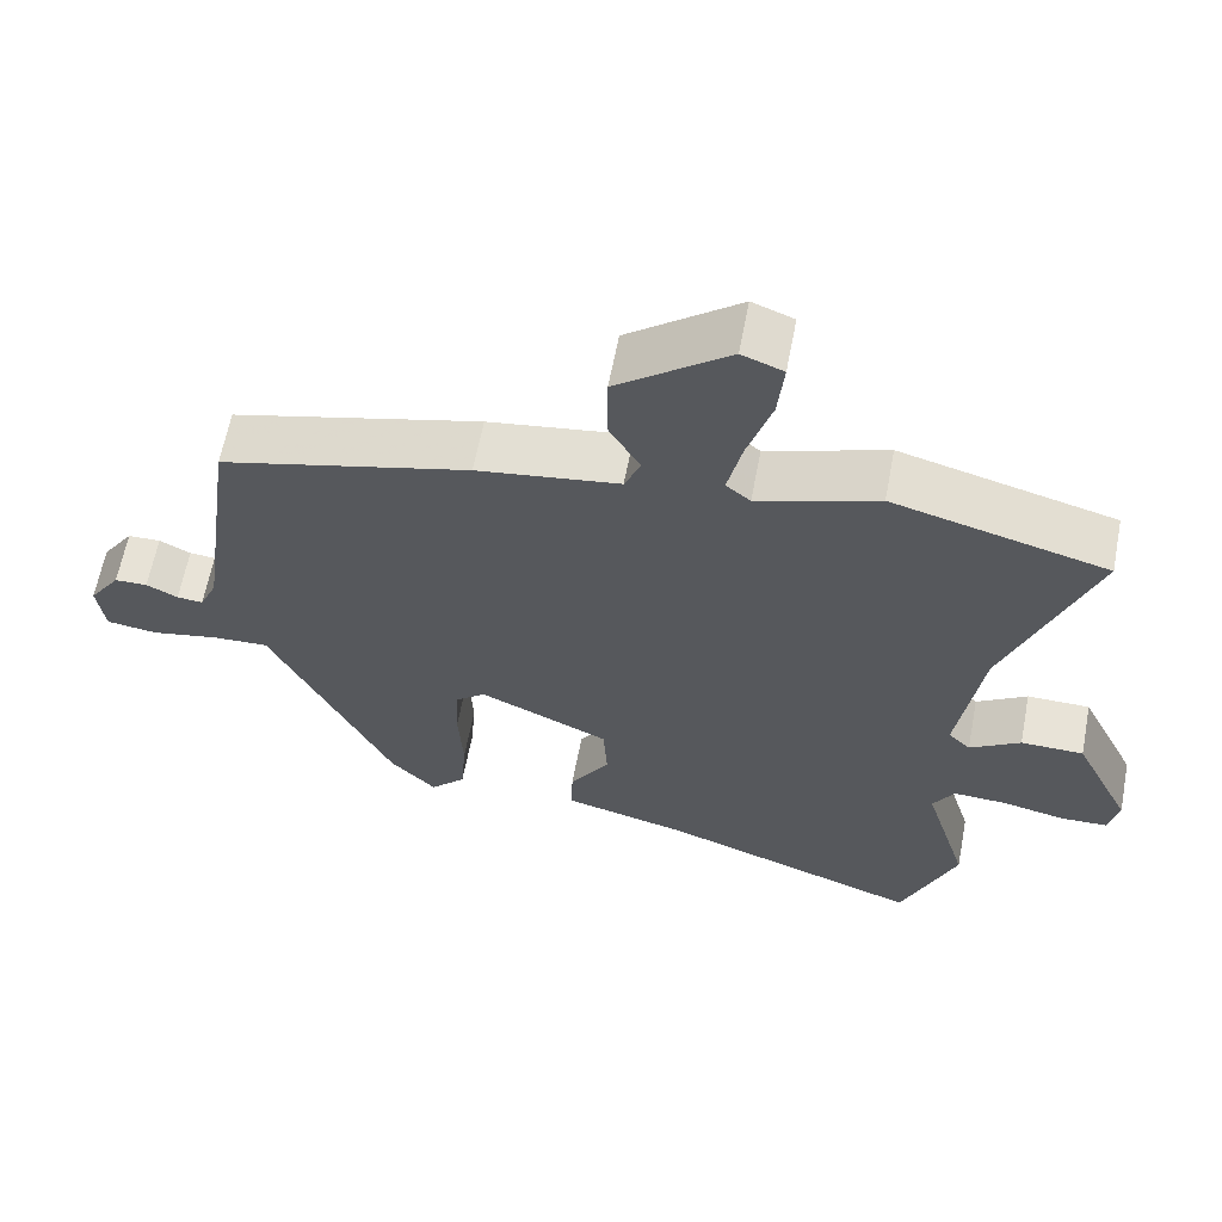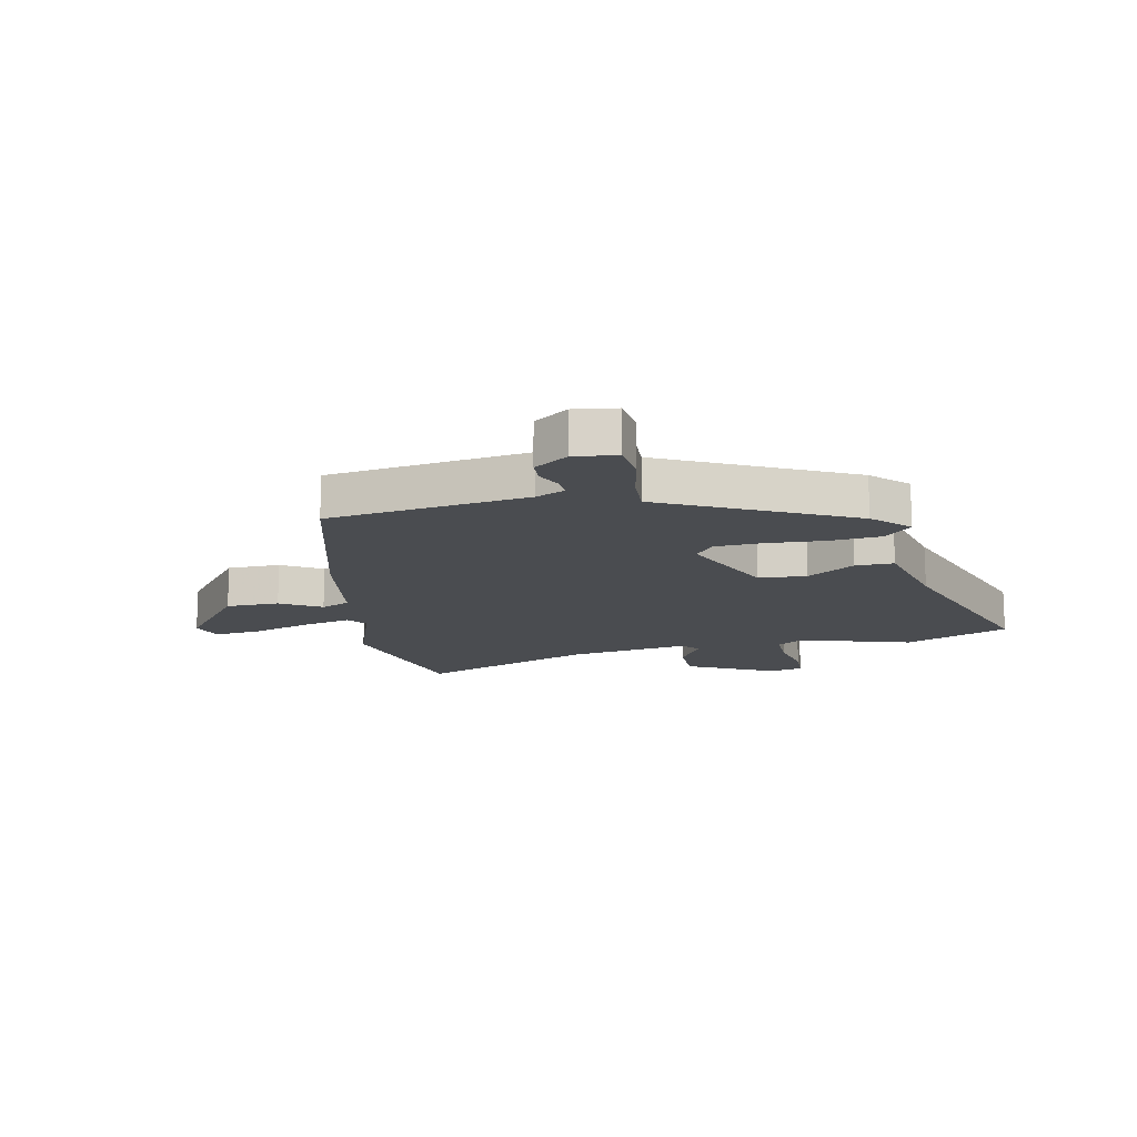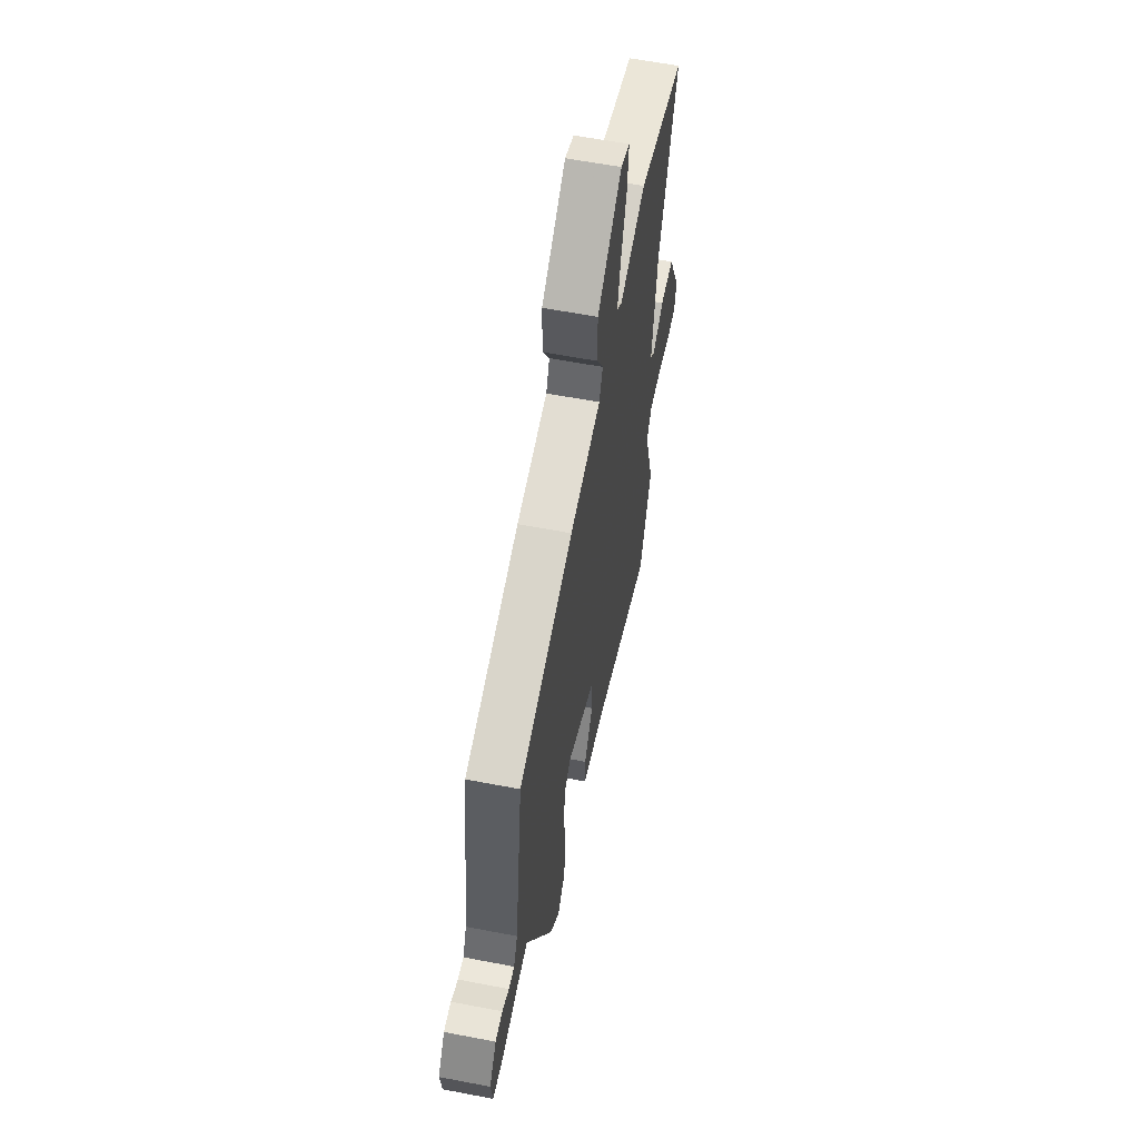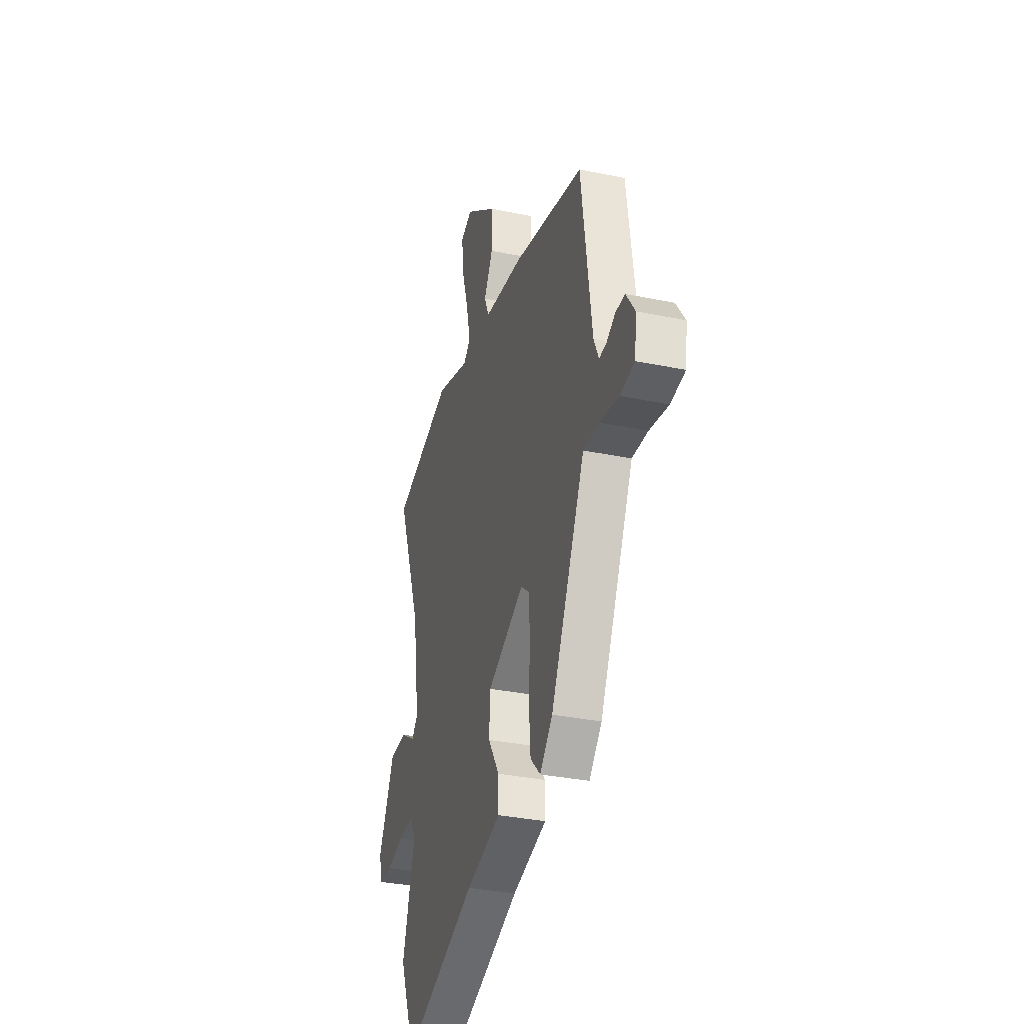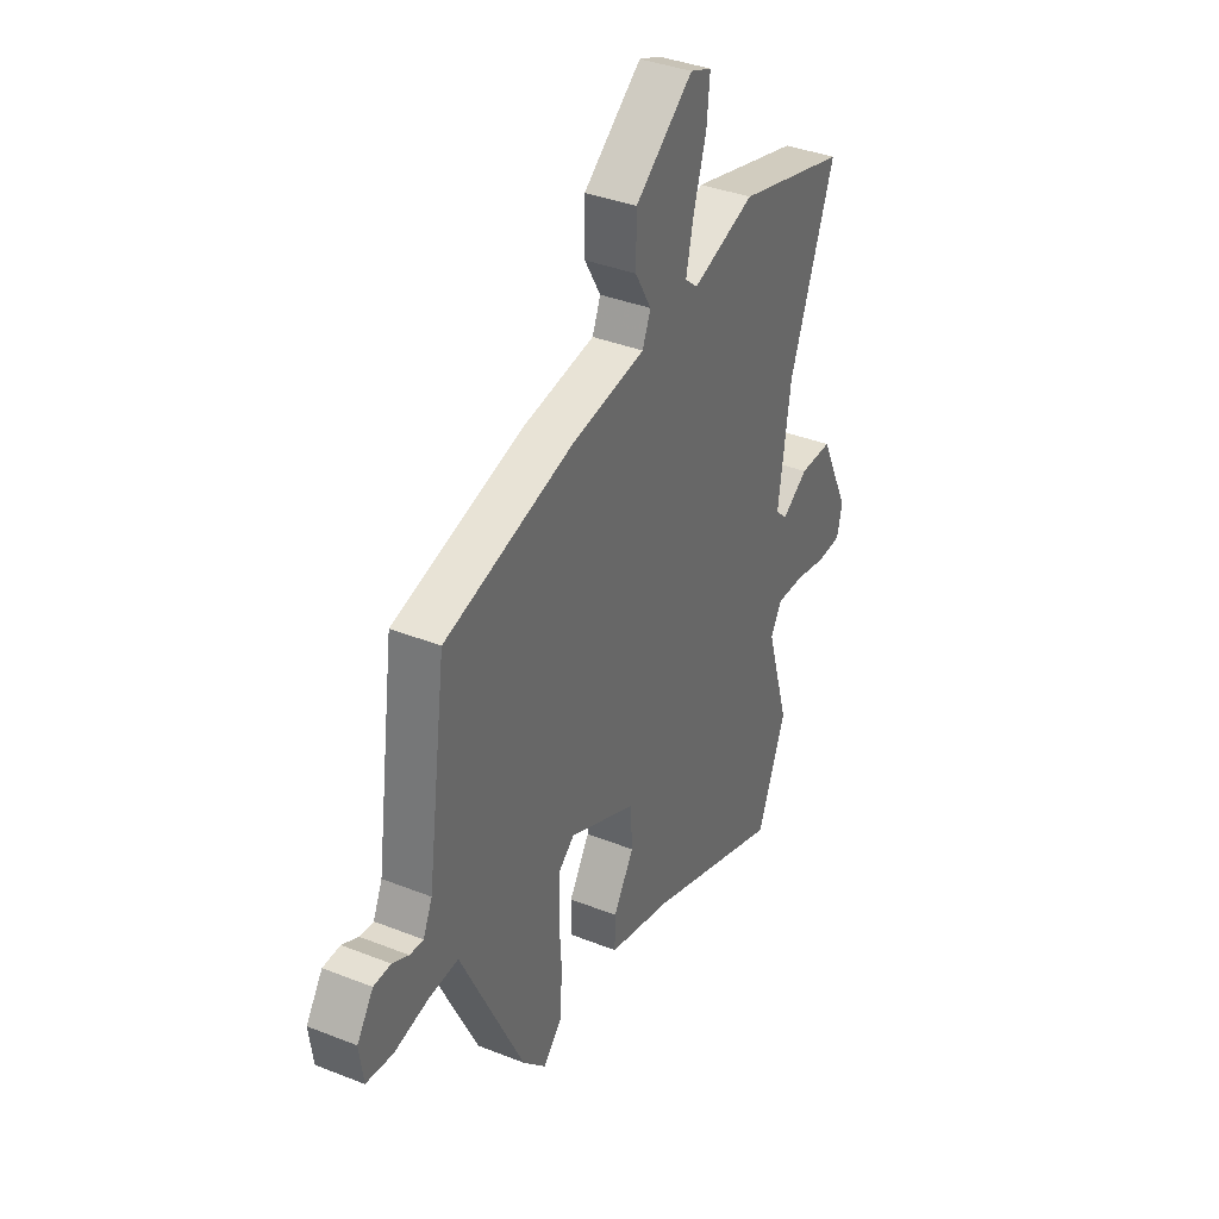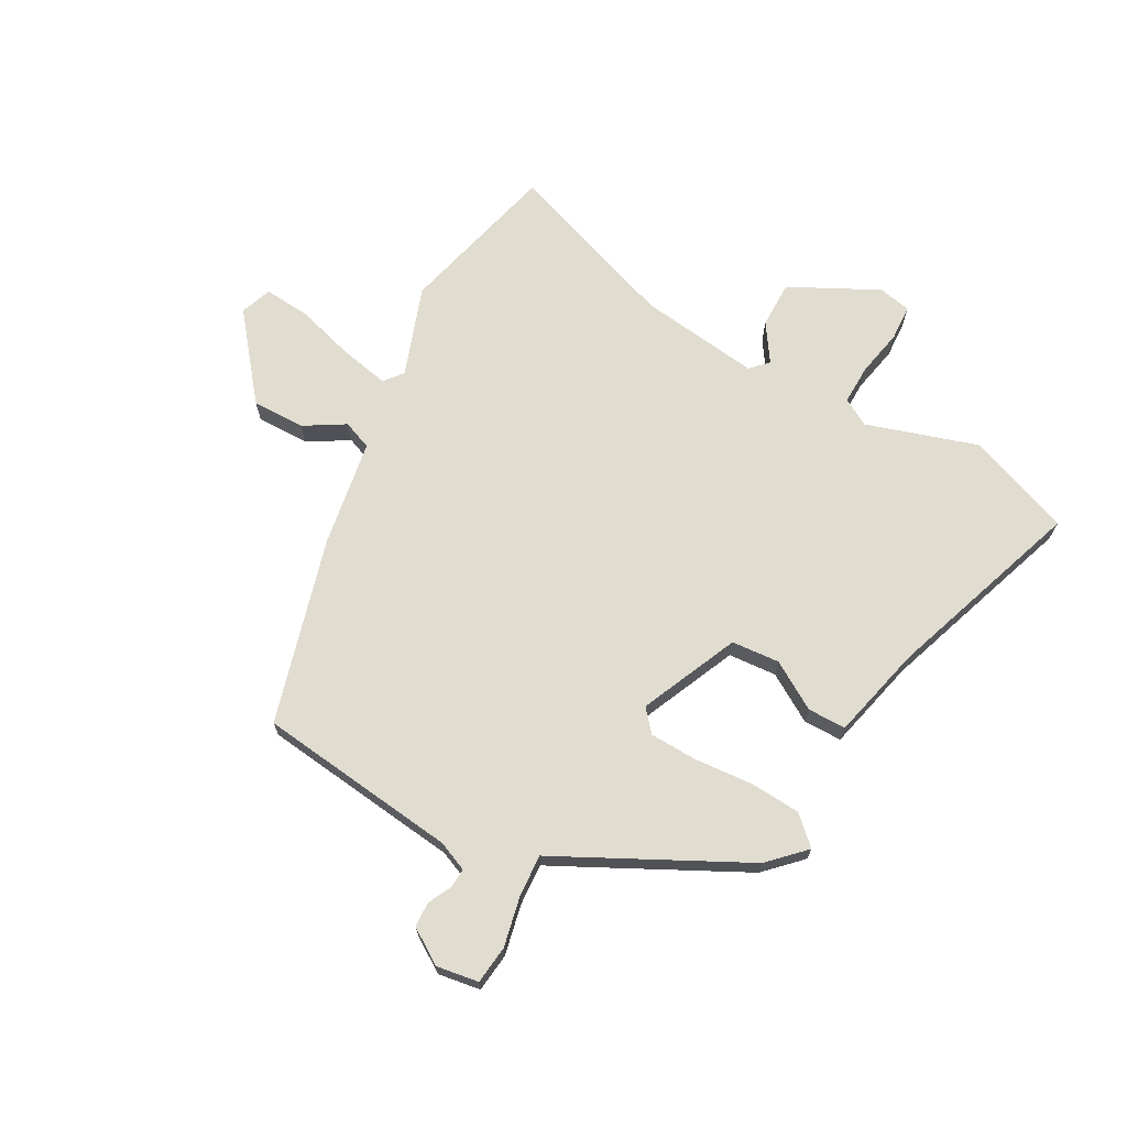
<metadata>
{"format":"obj","ext":"obj","renderer":"f3d","projection":"perspective","resolution":1024,"background":"white","views":[{"elev":62.4,"azim":-169.2,"up":"+Z"},{"elev":-15.1,"azim":101.5,"up":"+Y"},{"elev":59.4,"azim":101.2,"up":"+Z"},{"elev":-33.3,"azim":74.2,"up":"+Z"},{"elev":37.1,"azim":117.1,"up":"+Z"},{"elev":69.4,"azim":117.8,"up":"+Y"}]}
</metadata>
<code>
v -0.603 0.07 0.472
v -0.324 0.07 0.548
v -0.167 0.07 0.496
v -0.135 0.07 0.523
v -0.154 0.07 0.608
v -0.186 0.07 0.71
v -0.194 0.07 0.791
v -0.14 0.07 0.812
v 0.006 0.07 0.7
v 0.007 0.07 0.607
v -0.034 0.07 0.536
v -0.013 0.07 0.486
v 0.173 0.07 0.459
v 0.499 0.07 0.375
v 0.547 0.07 0.026
v 0.57 0.07 -0.025
v 0.604 0.07 -0.022
v 0.645 0.07 -0.001
v 0.688 0.07 -0.002
v 0.729 0.07 -0.062
v 0.719 0.07 -0.136
v 0.652 0.07 -0.145
v 0.564 0.07 -0.128
v 0.491 0.07 -0.125
v 0.466 0.07 -0.177
v 0.332 0.07 -0.453
v 0.273 0.07 -0.514
v 0.227 0.07 -0.467
v 0.22 0.07 -0.378
v 0.226 0.07 -0.276
v 0.222 0.07 -0.194
v 0.183 0.07 -0.162
v 0.013 0.07 -0.241
v 0.008 0.07 -0.325
v 0.06 0.07 -0.407
v 0.061 0.07 -0.474
v -0.1 0.07 -0.516
v -0.443 0.07 -0.642
v -0.515 0.07 -0.462
v -0.457 0.07 -0.267
v -0.485 0.07 -0.22
v -0.555 0.07 -0.223
v -0.636 0.07 -0.241
v -0.698 0.07 -0.239
v -0.711 0.07 -0.182
v -0.636 0.07 -0.027
v -0.554 0.07 -0.026
v -0.488 0.07 -0.068
v -0.459 0.07 -0.039
v -0.49 0.07 0.171
v -0.603 0 0.472
v -0.324 0 0.548
v -0.167 0 0.496
v -0.135 0 0.523
v -0.154 0 0.608
v -0.186 0 0.71
v -0.194 0 0.791
v -0.14 0 0.812
v 0.006 0 0.7
v 0.007 0 0.607
v -0.034 0 0.536
v -0.013 0 0.486
v 0.173 0 0.459
v 0.499 0 0.375
v 0.547 0 0.026
v 0.57 0 -0.025
v 0.604 0 -0.022
v 0.645 0 -0.001
v 0.688 0 -0.002
v 0.729 0 -0.062
v 0.719 0 -0.136
v 0.652 0 -0.145
v 0.564 0 -0.128
v 0.491 0 -0.125
v 0.466 0 -0.177
v 0.332 0 -0.453
v 0.273 0 -0.514
v 0.227 0 -0.467
v 0.22 0 -0.378
v 0.226 0 -0.276
v 0.222 0 -0.194
v 0.183 0 -0.162
v 0.013 0 -0.241
v 0.008 0 -0.325
v 0.06 0 -0.407
v 0.061 0 -0.474
v -0.1 0 -0.516
v -0.443 0 -0.642
v -0.515 0 -0.462
v -0.457 0 -0.267
v -0.485 0 -0.22
v -0.555 0 -0.223
v -0.636 0 -0.241
v -0.698 0 -0.239
v -0.711 0 -0.182
v -0.636 0 -0.027
v -0.554 0 -0.026
v -0.488 0 -0.068
v -0.459 0 -0.039
v -0.49 0 0.171
f 46 47 48
f 45 46 48
f 44 45 48
f 43 44 48
f 42 43 48
f 41 42 48 49
f 40 41 49
f 37 38 39 40
f 37 40 49
f 36 37 49
f 35 36 49
f 34 35 49
f 33 34 49 50
f 28 29 30
f 27 28 30
f 26 27 30
f 25 26 30
f 24 25 30
f 24 30 31
f 21 22 23
f 20 21 23
f 19 20 23
f 18 19 23
f 17 18 23
f 16 17 23 24
f 24 31 32
f 16 24 32
f 15 16 32
f 33 50 1
f 32 33 1
f 15 32 1
f 14 15 1
f 13 14 1
f 12 13 1
f 9 10 11
f 8 9 11
f 7 8 11
f 6 7 11
f 5 6 11
f 1 2 3
f 12 1 3
f 4 5 11 12
f 3 4 12
f 98 97 96
f 98 96 95
f 98 95 94
f 98 94 93
f 98 93 92
f 99 98 92 91
f 99 91 90
f 90 89 88 87
f 99 90 87
f 99 87 86
f 99 86 85
f 99 85 84
f 100 99 84 83
f 80 79 78
f 80 78 77
f 80 77 76
f 80 76 75
f 80 75 74
f 81 80 74
f 73 72 71
f 73 71 70
f 73 70 69
f 73 69 68
f 73 68 67
f 74 73 67 66
f 82 81 74
f 82 74 66
f 82 66 65
f 51 100 83
f 51 83 82
f 51 82 65
f 51 65 64
f 51 64 63
f 51 63 62
f 61 60 59
f 61 59 58
f 61 58 57
f 61 57 56
f 61 56 55
f 53 52 51
f 53 51 62
f 62 61 55 54
f 62 54 53
f 1 51 52 2
f 2 52 53 3
f 3 53 54 4
f 4 54 55 5
f 5 55 56 6
f 6 56 57 7
f 7 57 58 8
f 8 58 59 9
f 9 59 60 10
f 10 60 61 11
f 11 61 62 12
f 12 62 63 13
f 13 63 64 14
f 14 64 65 15
f 15 65 66 16
f 16 66 67 17
f 17 67 68 18
f 18 68 69 19
f 19 69 70 20
f 20 70 71 21
f 21 71 72 22
f 22 72 73 23
f 23 73 74 24
f 24 74 75 25
f 25 75 76 26
f 26 76 77 27
f 27 77 78 28
f 28 78 79 29
f 29 79 80 30
f 30 80 81 31
f 31 81 82 32
f 32 82 83 33
f 33 83 84 34
f 34 84 85 35
f 35 85 86 36
f 36 86 87 37
f 37 87 88 38
f 38 88 89 39
f 39 89 90 40
f 40 90 91 41
f 41 91 92 42
f 42 92 93 43
f 43 93 94 44
f 44 94 95 45
f 45 95 96 46
f 46 96 97 47
f 47 97 98 48
f 48 98 99 49
f 49 99 100 50
f 50 100 51 1

</code>
